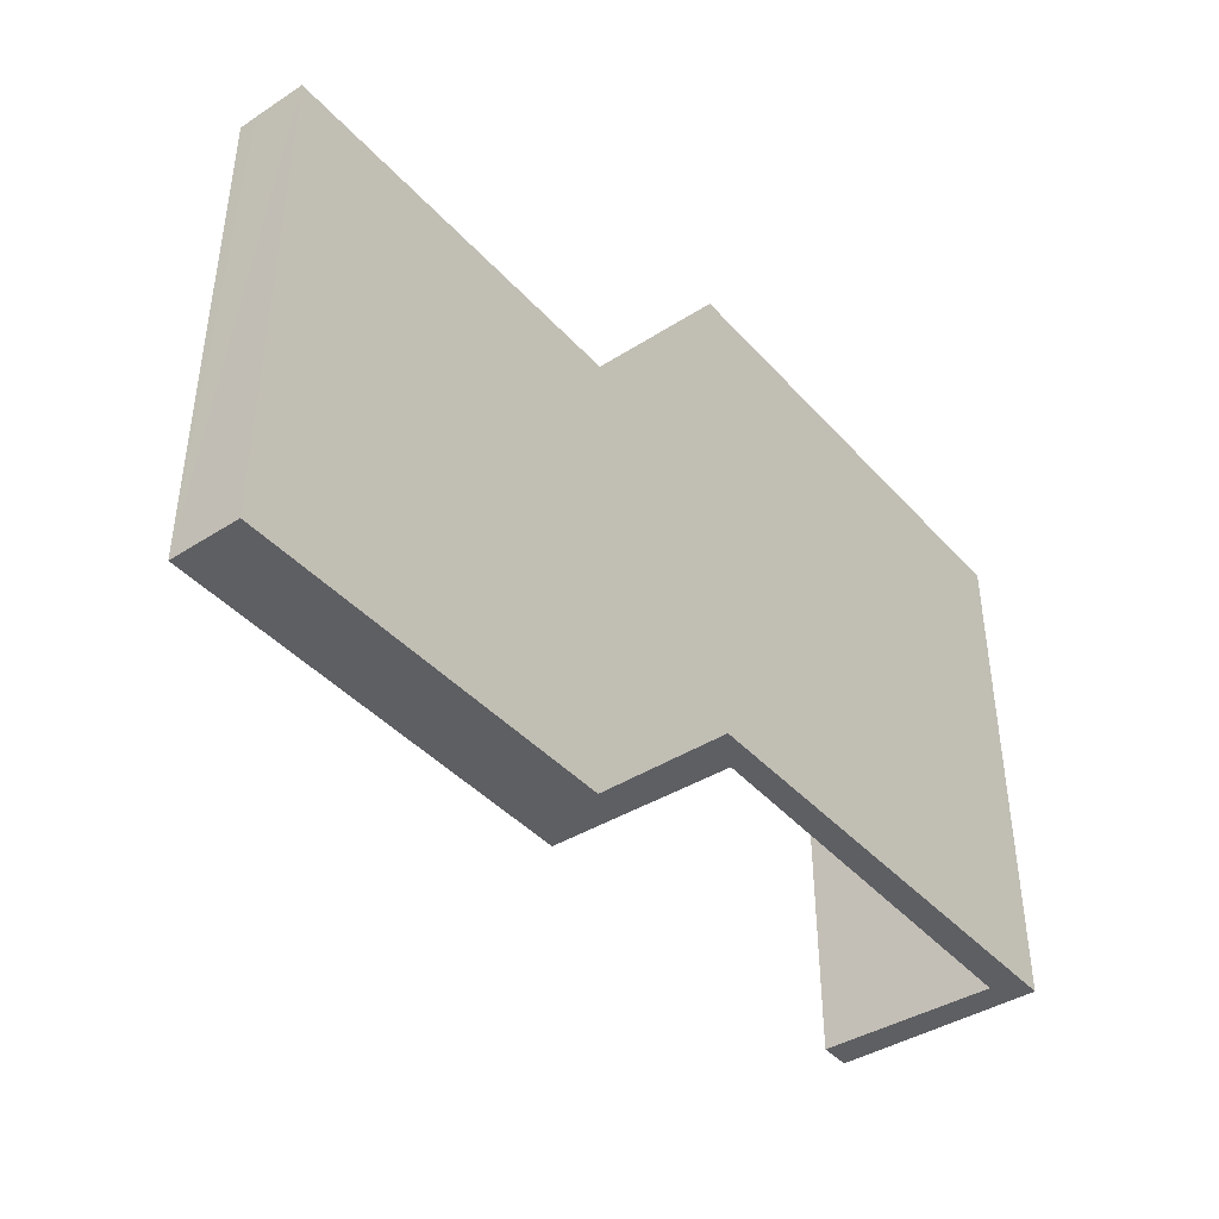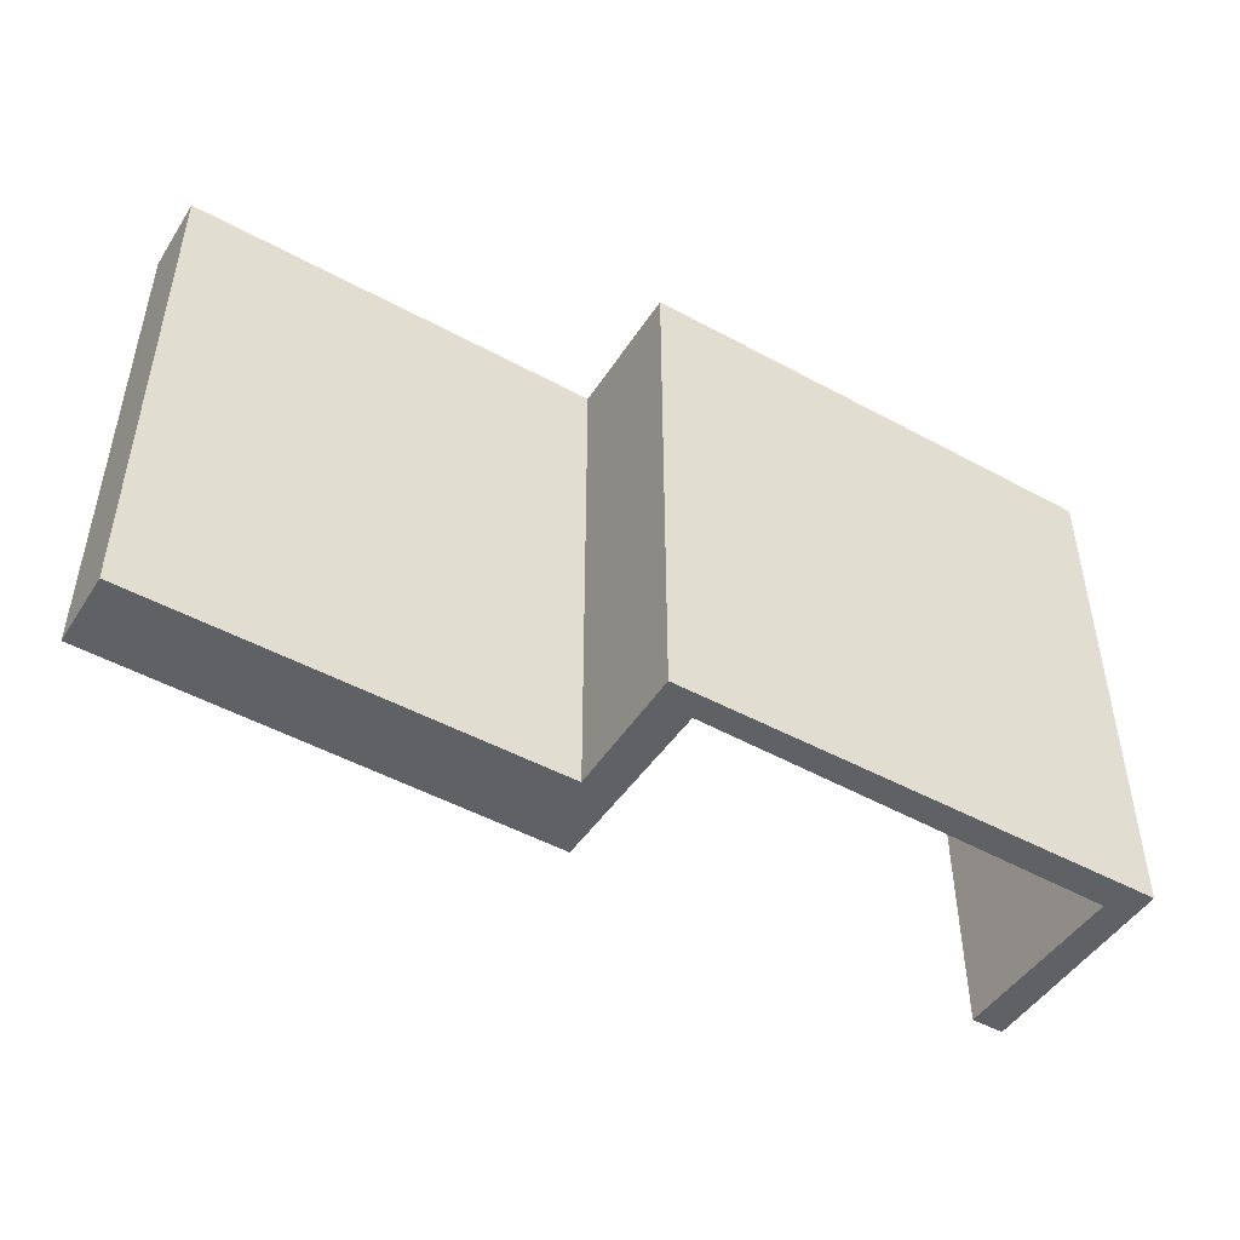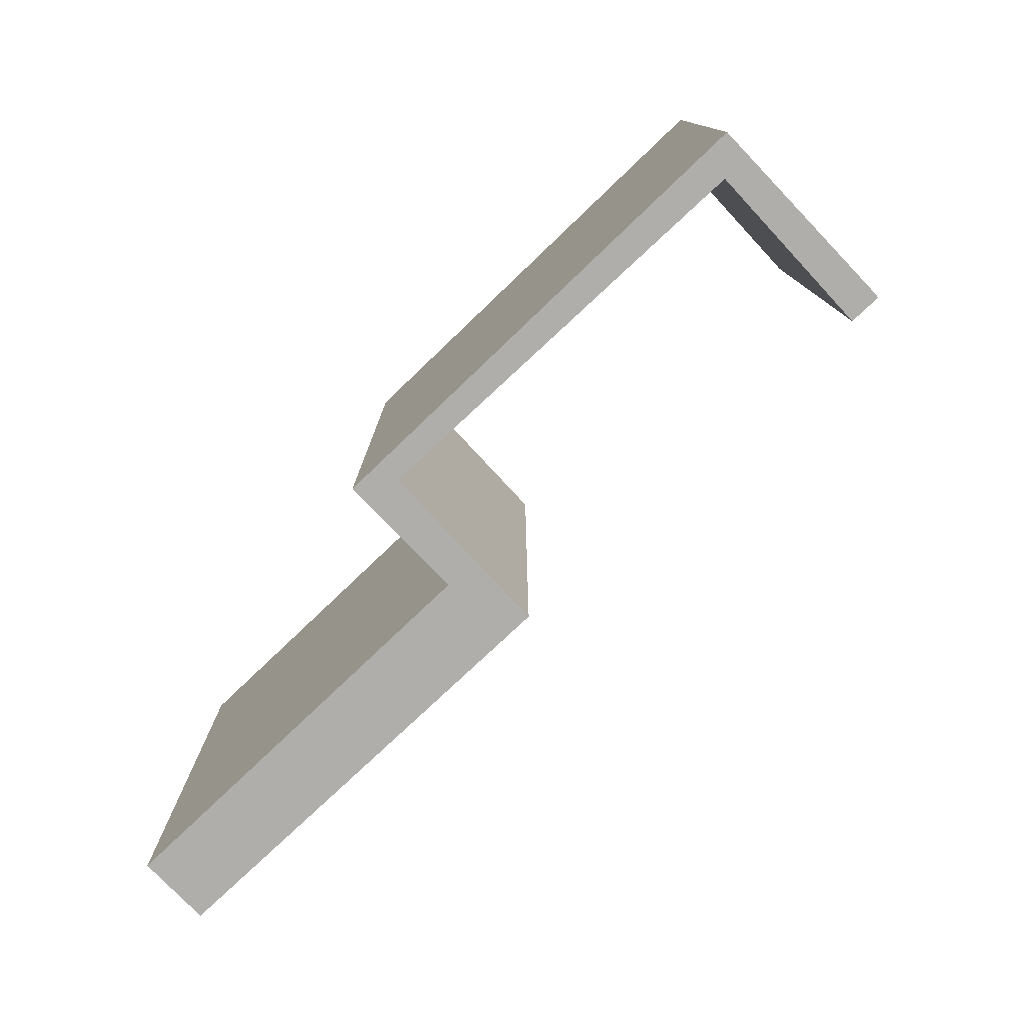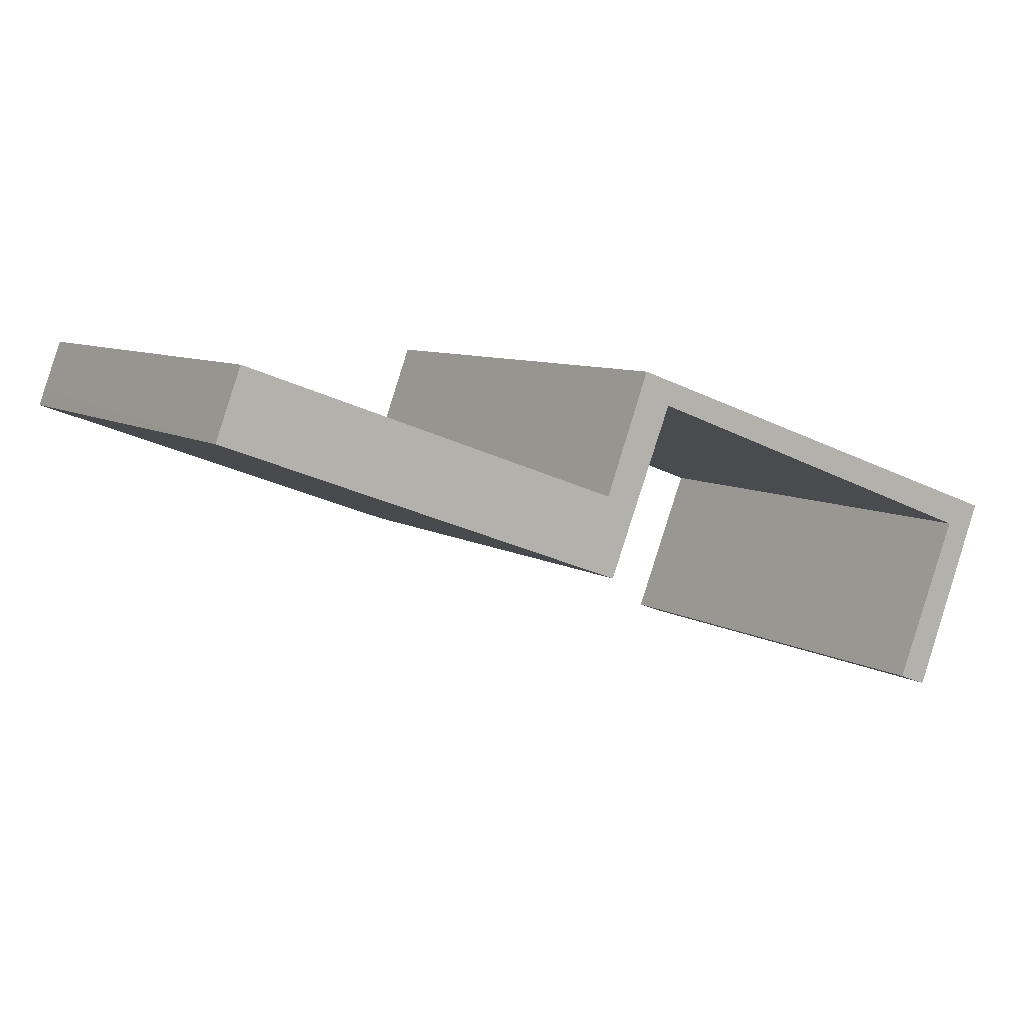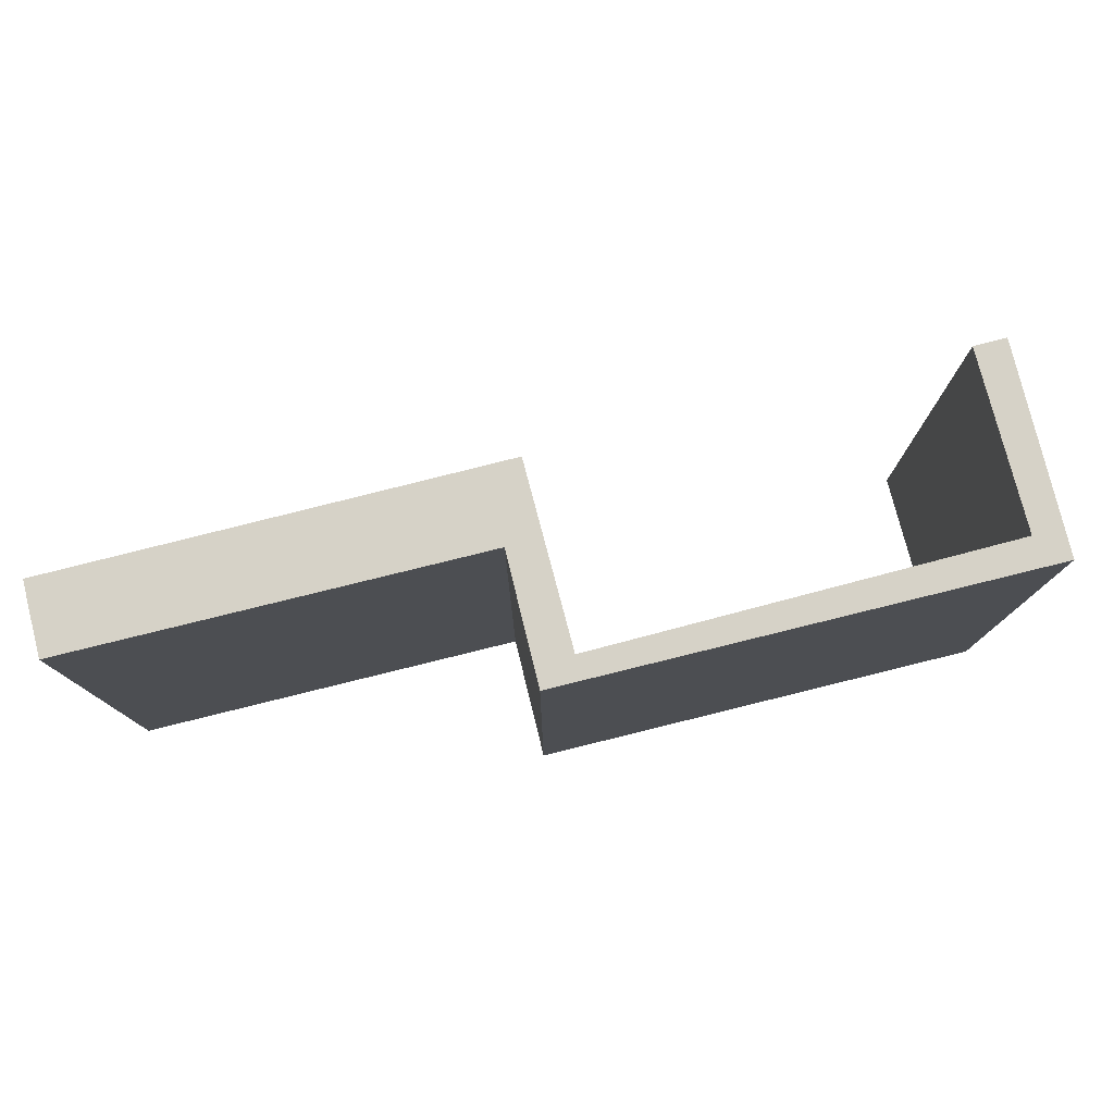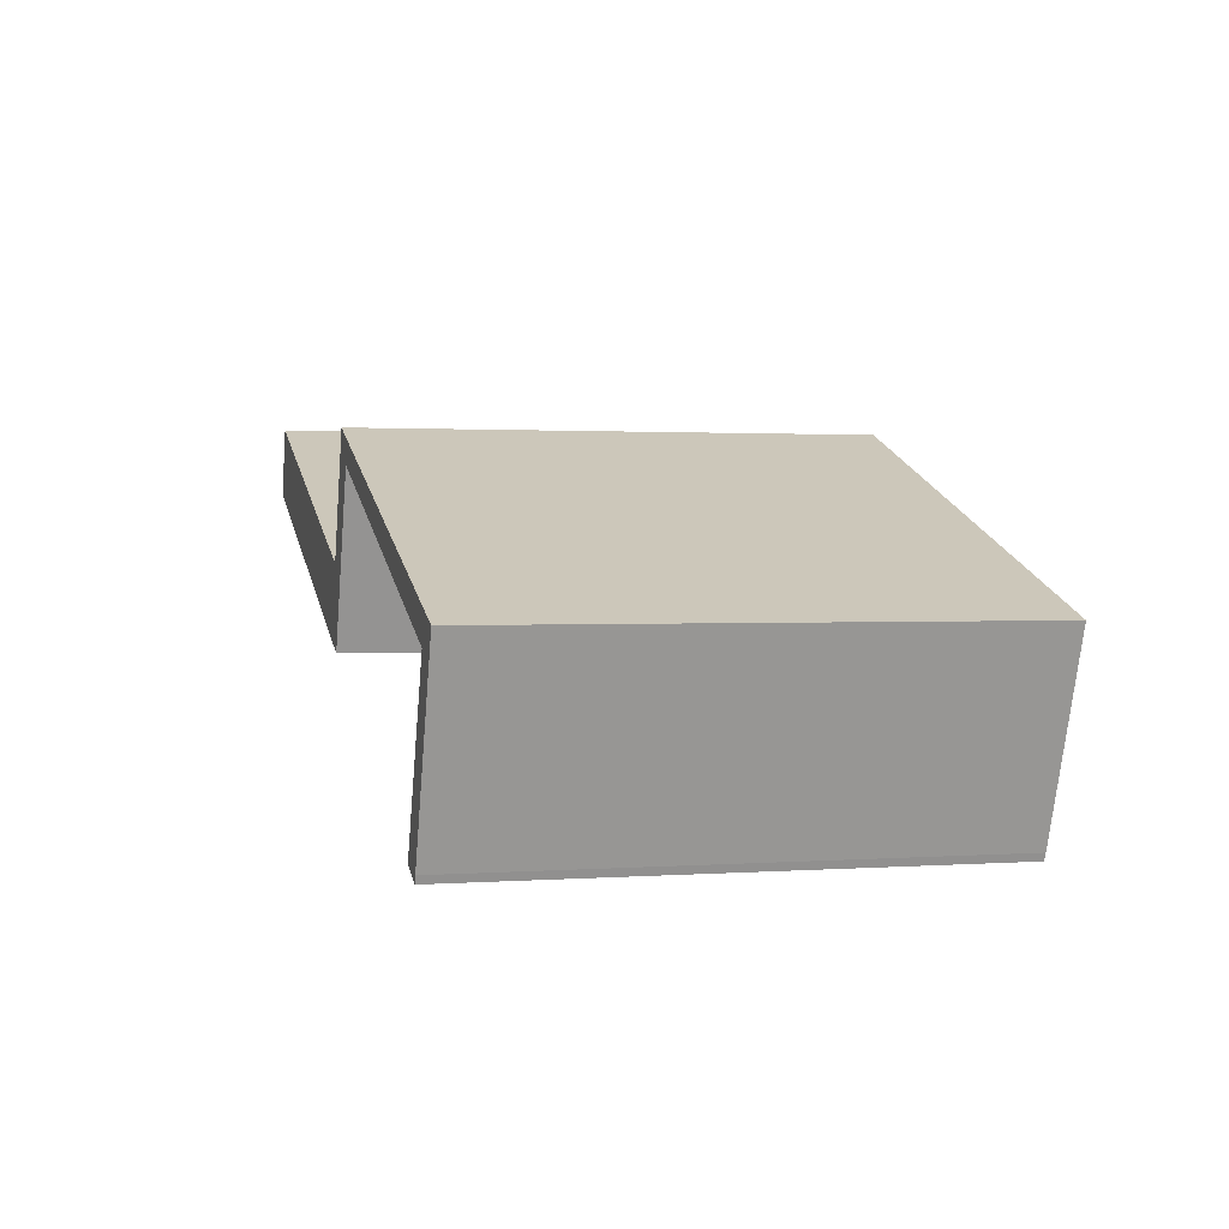
<metadata>
{"format":"obj","ext":"obj","renderer":"f3d","projection":"perspective","resolution":1024,"background":"white","views":[{"elev":-41.3,"azim":-32.1,"up":"+Y"},{"elev":-48.1,"azim":-11.3,"up":"+Y"},{"elev":-77.6,"azim":63.8,"up":"+Y"},{"elev":7.7,"azim":-30.8,"up":"+Z"},{"elev":78.5,"azim":6.2,"up":"+Y"},{"elev":1.5,"azim":75.2,"up":"+Z"}]}
</metadata>
<code>
v  0.275 5.607 0.757
v  4.545 5.607 -0.804
v  0.067 5.607 0.188
v  0 5.607 3.433e-16
v  4.61 5.607 -1.714
v  5.33 5.607 0.156
v  9.989 5.607 -1.271
v  5.036 5.607 0.54
v  9.57 5.607 -1.464
v  8.87 5.607 -3.294
v  9.201 5.607 -3.417
v  9.234 5.607 -3.336
v  9.201 2.092e-16 -3.417
v  8.87 2.017e-16 -3.294
v  9.57 8.964e-17 -1.464
v  5.33 -9.552e-18 0.156
v  4.61 1.05e-16 -1.714
v  0 0 0
v  0.275 -4.635e-17 0.757
v  0.067 -1.151e-17 0.188
v  4.545 4.923e-17 -0.804
v  5.036 -3.307e-17 0.54
v  9.234 2.043e-16 -3.336
v  9.989 7.783e-17 -1.271
g defaultobject
f 1 2 3
f 4 3 2
f 5 4 2
f 6 5 2
f 7 6 8
f 2 8 6
f 9 6 7
f 10 9 7
f 11 10 7
f 12 11 7
f 13 10 11
f 10 13 14
f 15 6 9
f 6 15 16
f 17 4 5
f 4 17 18
f 14 9 10
f 9 14 15
f 18 3 4
f 3 18 1
f 1 18 19
f 19 18 20
f 21 8 2
f 8 21 22
f 16 5 6
f 5 16 17
f 23 11 12
f 11 23 13
f 24 12 7
f 12 24 23
f 19 2 1
f 2 19 21
f 22 7 8
f 7 22 24
f 22 21 16
f 17 16 21
f 19 20 21
f 18 21 20
f 17 21 18
f 22 16 24
f 15 24 16
f 14 24 15
f 23 24 14
f 13 23 14

</code>
